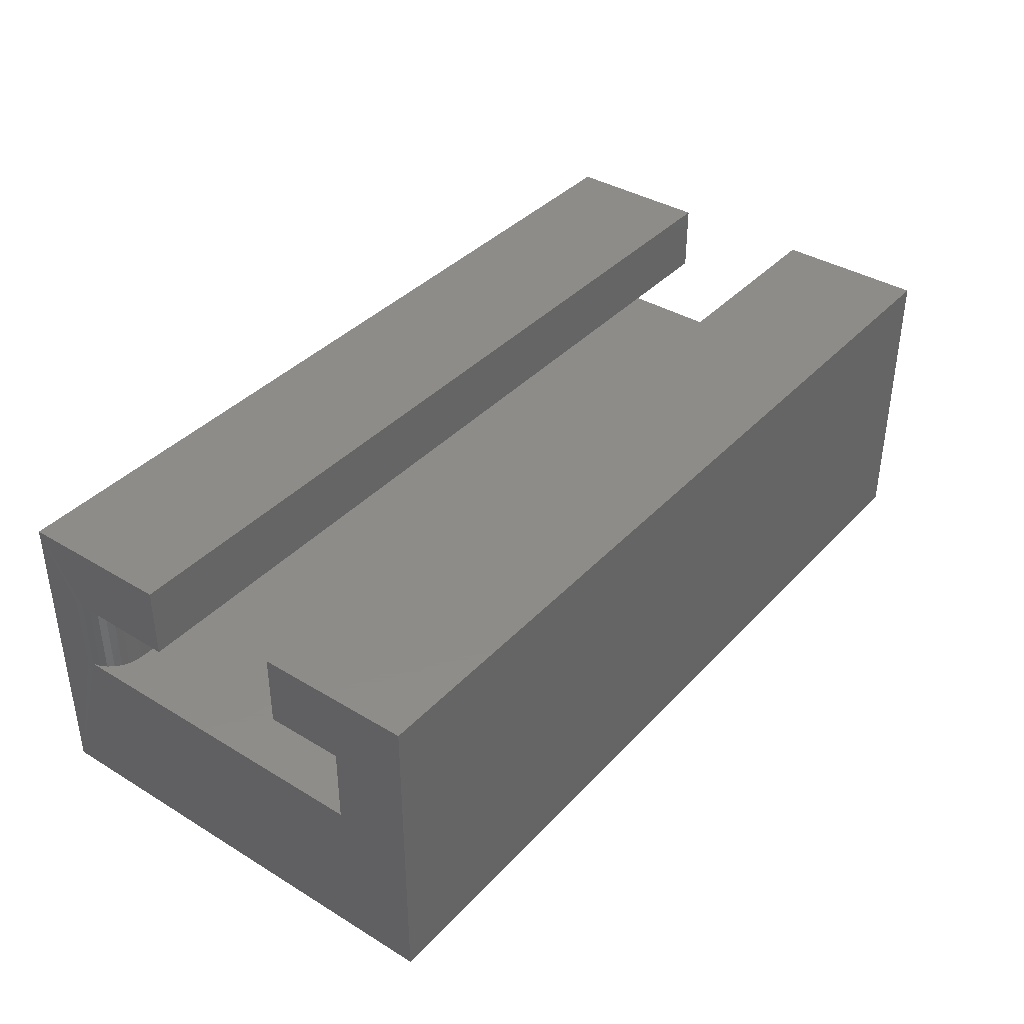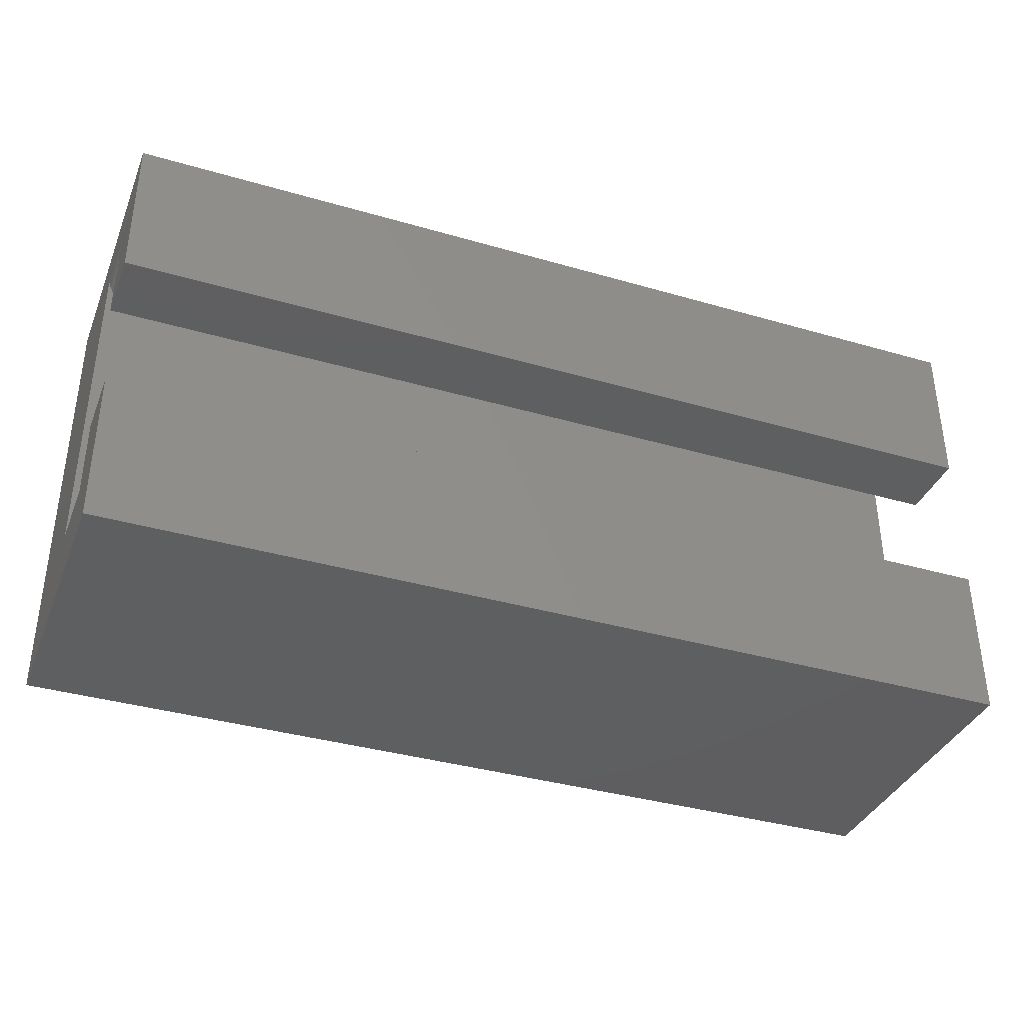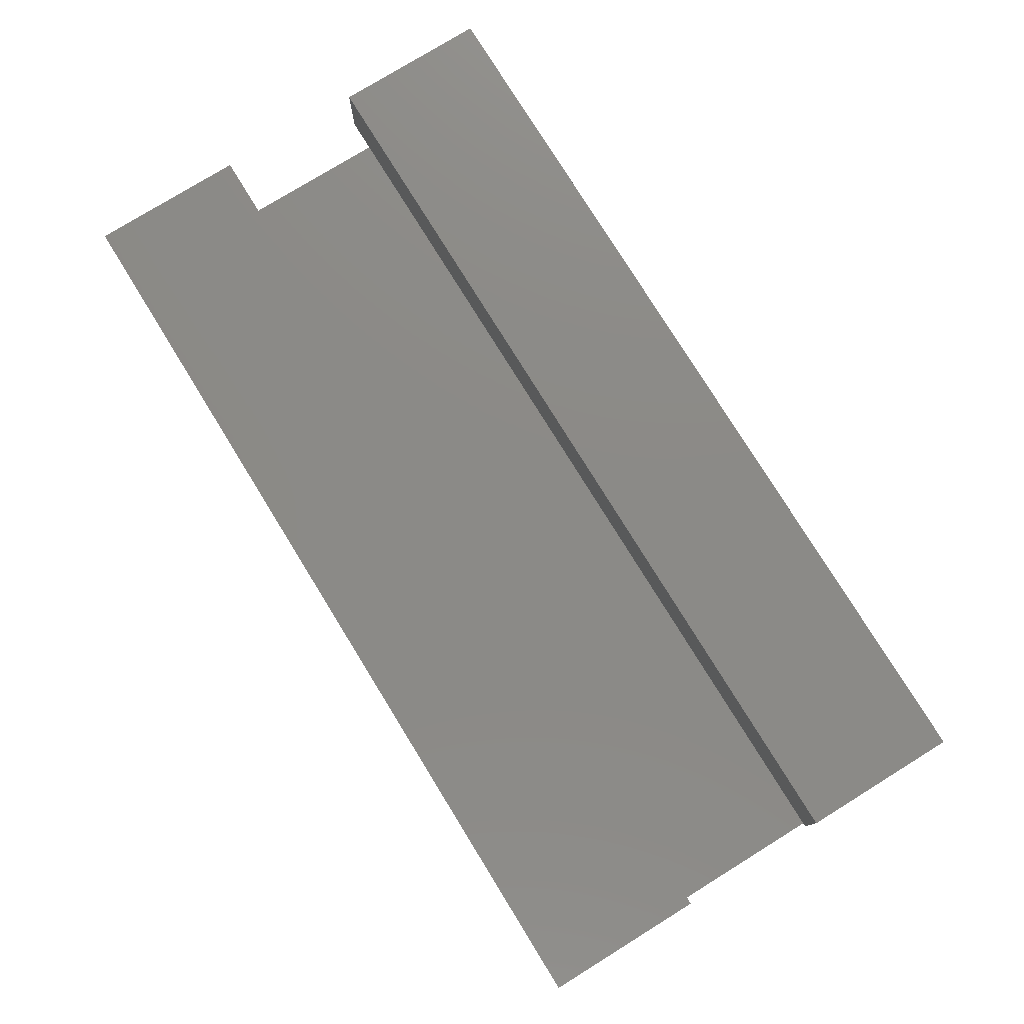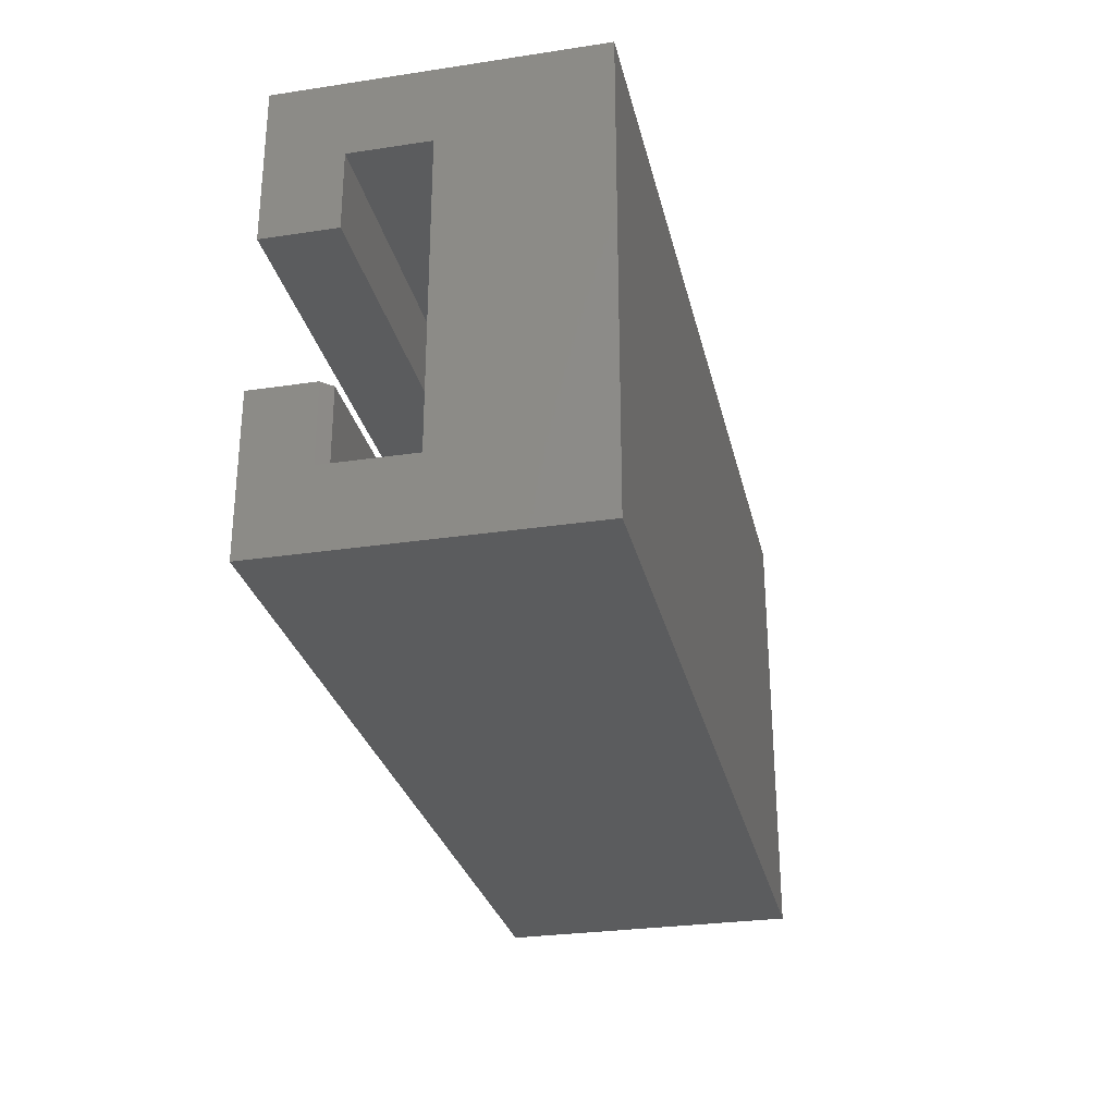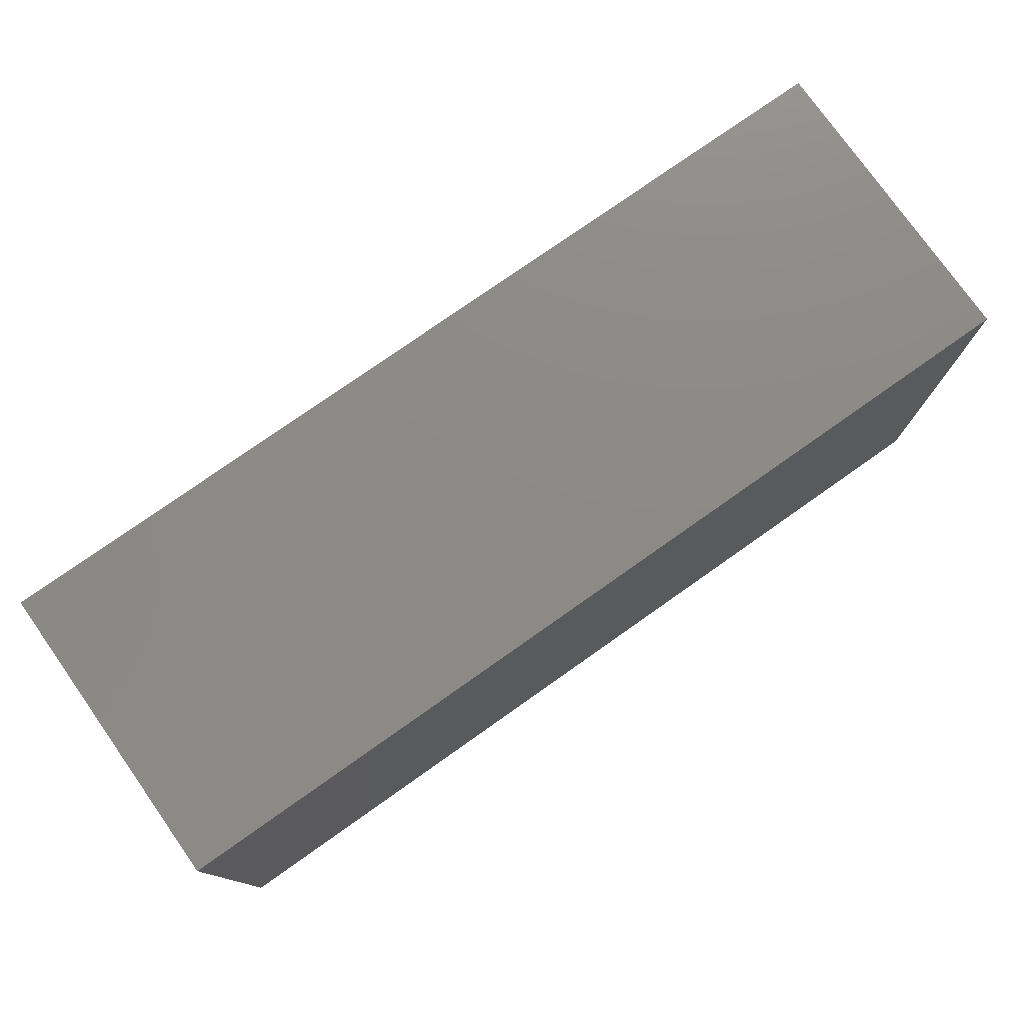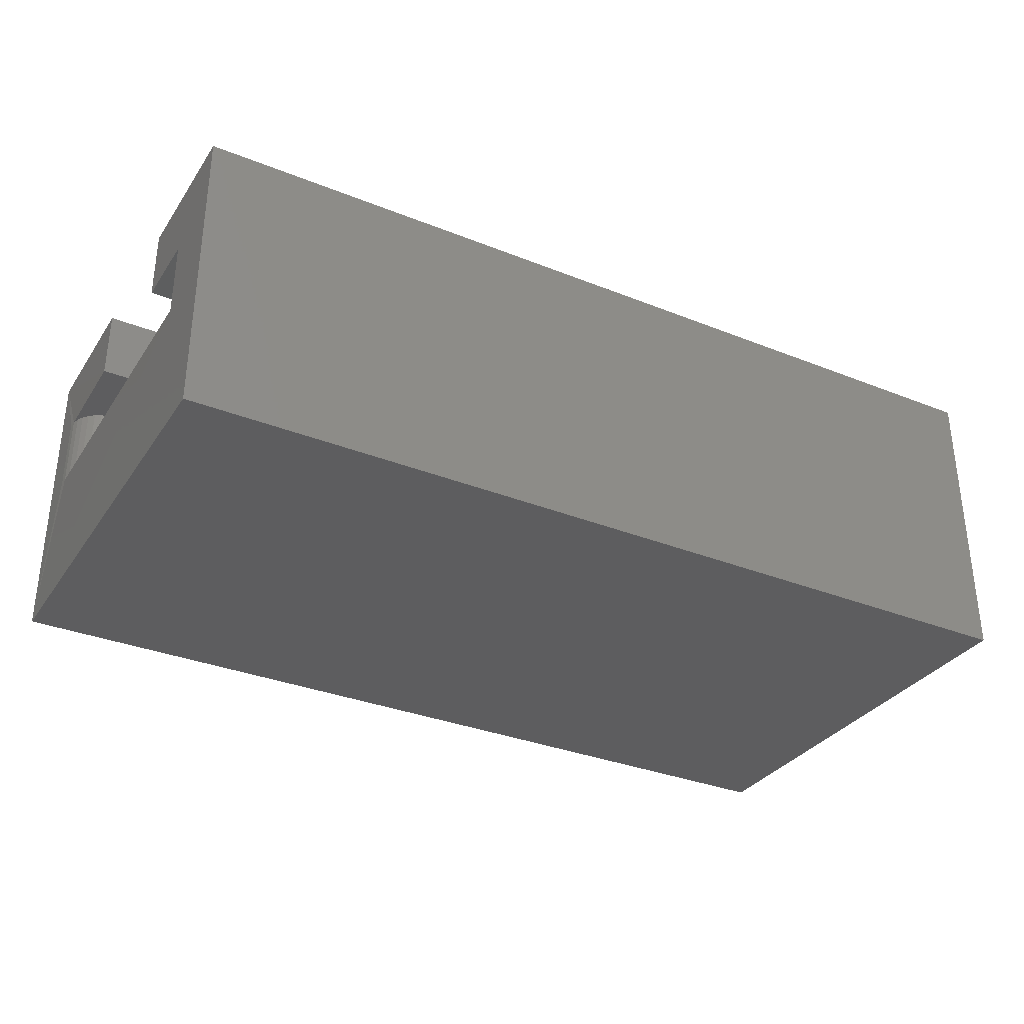
<metadata>
{"format":"stl","ext":"stl","renderer":"f3d","projection":"perspective","resolution":1024,"background":"white","views":[{"elev":38.2,"azim":-52.5,"up":"+Z"},{"elev":-36.9,"azim":-20.6,"up":"+Y"},{"elev":78.0,"azim":58.3,"up":"+Z"},{"elev":-28.6,"azim":102.7,"up":"+Y"},{"elev":77.1,"azim":144.8,"up":"+Y"},{"elev":-32.7,"azim":-28.9,"up":"+Z"}]}
</metadata>
<code>
# stl→obj: 42 verts, 80 faces
v 0.75 -0.1009 -0.05337
v 0.03125 0.1478 -0.05337
v 0.02515 0.1484 -0.05337
v 0.75 0.1478 -0.05337
v -7.012e-18 -0.1009 -0.05337
v 0.01929 0.1502 -0.05337
v 0.01389 0.153 -0.05337
v 0.009153 0.1569 -0.05337
v 0.005267 0.1617 -0.05337
v 0.002379 0.1671 -0.05337
v 0.0006005 0.1729 -0.05337
v 0.75 0.2109 -0.1797
v 0.75 0.2109 0.069
v 0.75 0.1478 0.009786
v 0.75 -0.1641 -0.1797
v 0.75 -0.1641 0.069
v 0.75 -0.1009 0.0176
v 0.75 -0.03775 0.069
v 0.75 -0.03775 0.0176
v 0.75 0.08462 0.009786
v 0.75 0.08462 0.069
v -1.052e-17 -0.03775 0.009786
v -1.38e-17 -0.03775 0.069
v 0.7422 -0.03775 0.009786
v -1.052e-17 -0.1009 0.009786
v 0.7422 -0.1009 0.009786
v -1.38e-17 -0.1641 0.069
v 0 -0.1641 -0.1797
v -1.38e-17 0.08462 0.069
v -1.052e-17 0.08462 0.009786
v 1.275e-33 0.2109 -0.1797
v -7.012e-18 0.179 -0.05337
v -1.052e-17 0.179 0.009786
v -1.38e-17 0.2109 0.069
v 0.0006005 0.1729 0.009786
v 0.03125 0.1478 0.009786
v 0.002379 0.1671 0.009786
v 0.005267 0.1617 0.009786
v 0.009153 0.1569 0.009786
v 0.01389 0.153 0.009786
v 0.01929 0.1502 0.009786
v 0.02515 0.1484 0.009786
f 1 2 3
f 1 4 2
f 5 1 3
f 5 3 6
f 5 6 7
f 5 7 8
f 5 8 9
f 5 9 10
f 5 10 11
f 12 13 14
f 12 14 4
f 12 4 1
f 12 1 15
f 15 1 16
f 16 1 17
f 16 17 18
f 18 17 19
f 20 14 21
f 21 14 13
f 22 23 24
f 24 23 18
f 24 18 19
f 25 22 26
f 26 22 24
f 5 25 1
f 1 25 26
f 1 26 17
f 27 28 16
f 16 28 15
f 17 26 19
f 19 26 24
f 29 30 21
f 21 30 20
f 25 5 28
f 25 28 27
f 25 27 23
f 25 23 22
f 31 28 5
f 31 5 11
f 31 11 32
f 31 32 33
f 34 31 33
f 34 33 35
f 34 35 30
f 34 30 29
f 36 2 14
f 14 2 4
f 30 35 37
f 30 37 38
f 30 38 39
f 30 39 40
f 30 40 41
f 30 41 42
f 30 42 36
f 30 36 14
f 30 14 20
f 34 29 13
f 13 29 21
f 28 31 15
f 15 31 12
f 33 32 35
f 35 32 11
f 35 11 37
f 37 11 10
f 37 10 38
f 38 10 9
f 38 9 39
f 39 9 8
f 39 8 40
f 40 8 7
f 40 7 41
f 41 7 6
f 41 6 42
f 42 6 3
f 42 3 36
f 36 3 2
f 23 27 18
f 18 27 16
f 31 34 12
f 12 34 13

</code>
